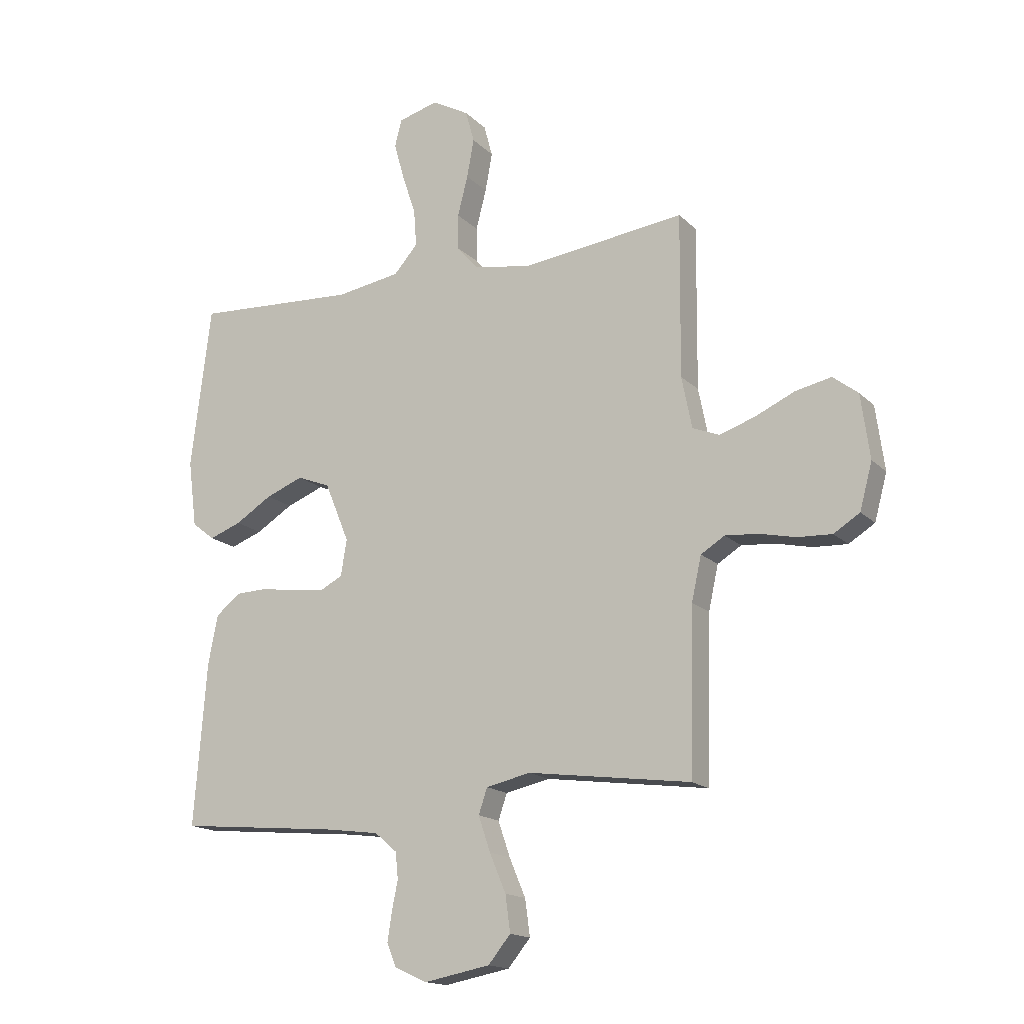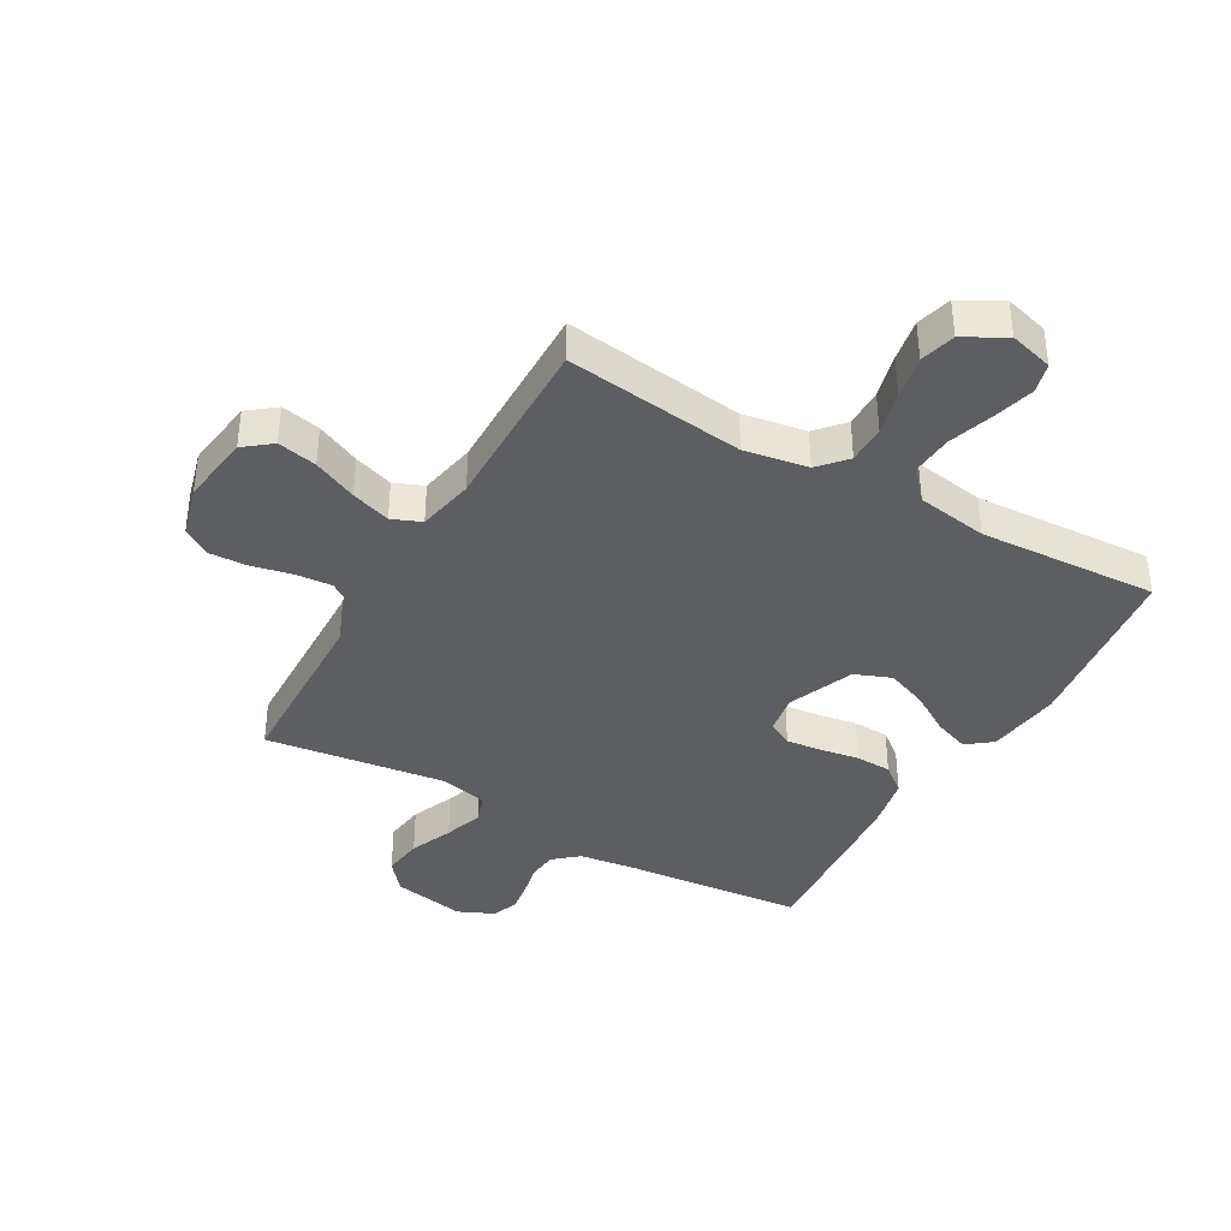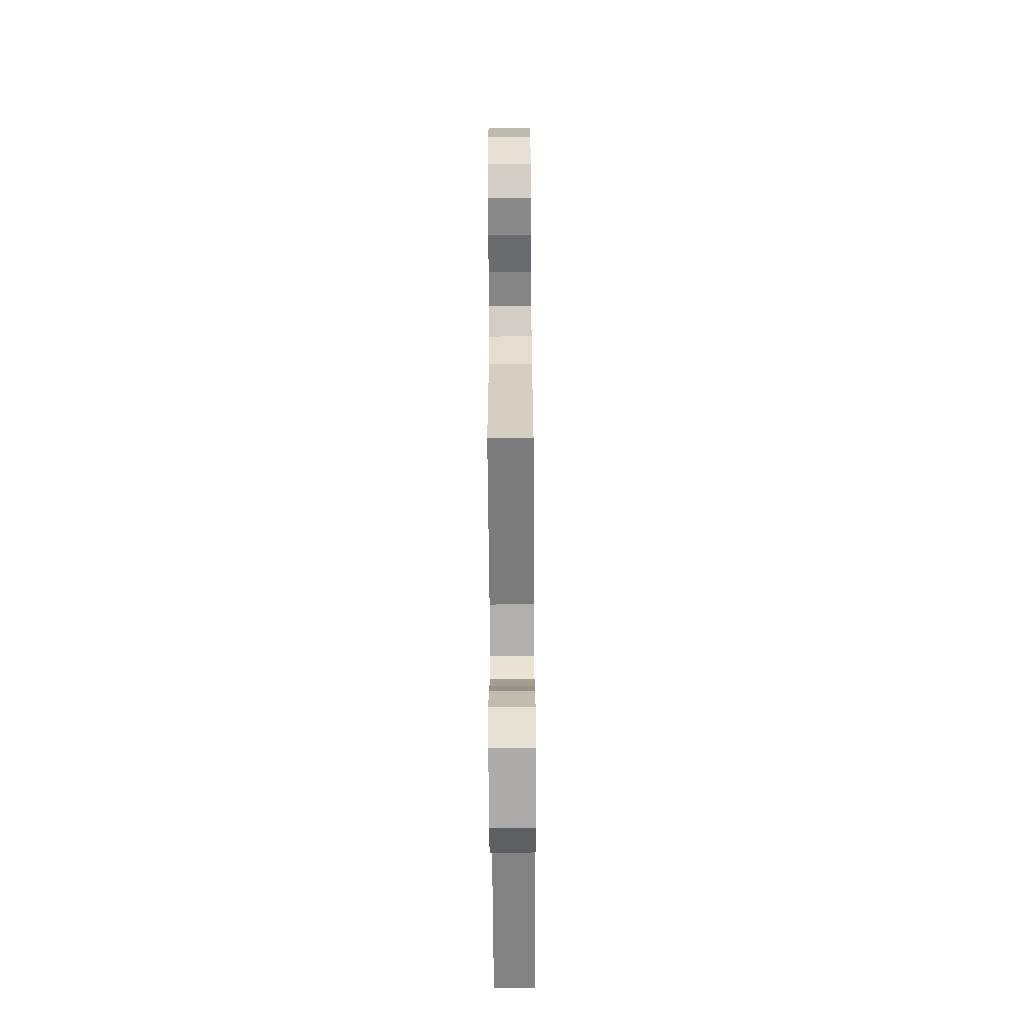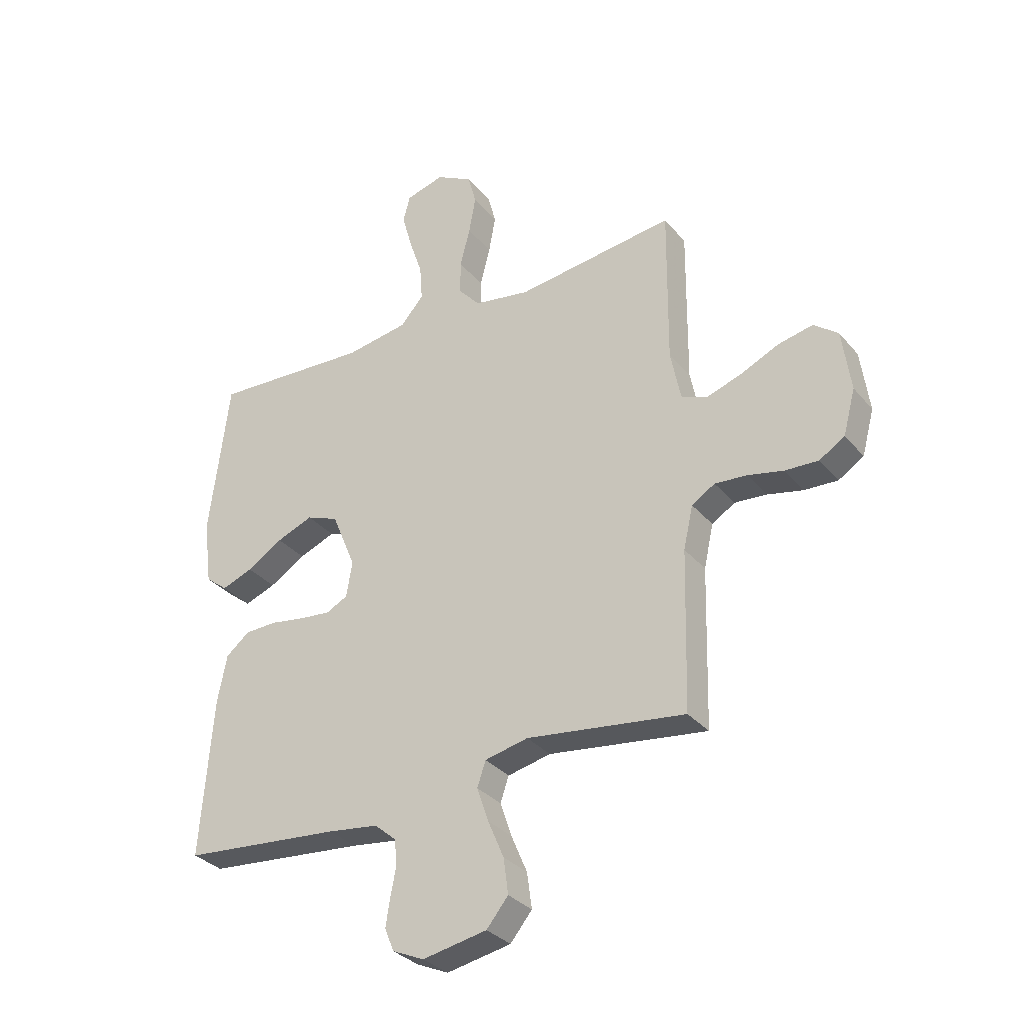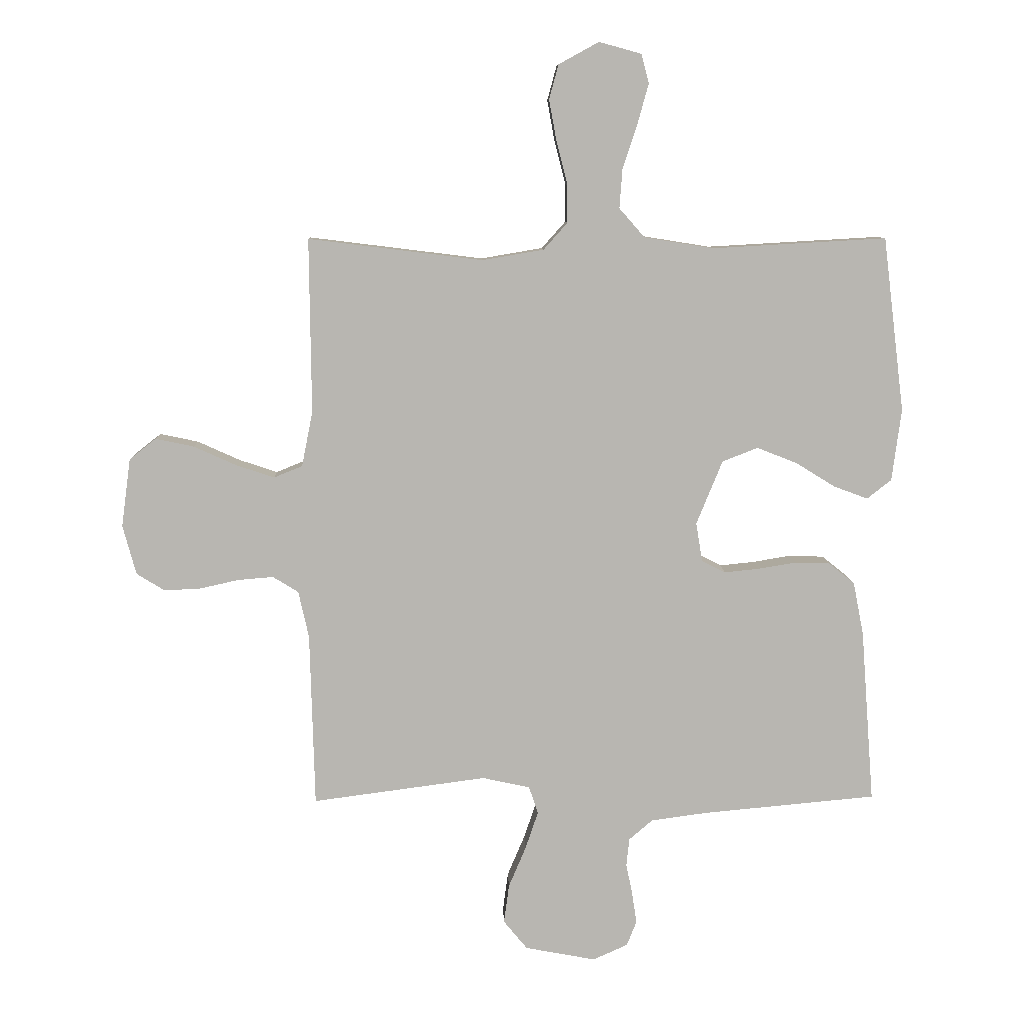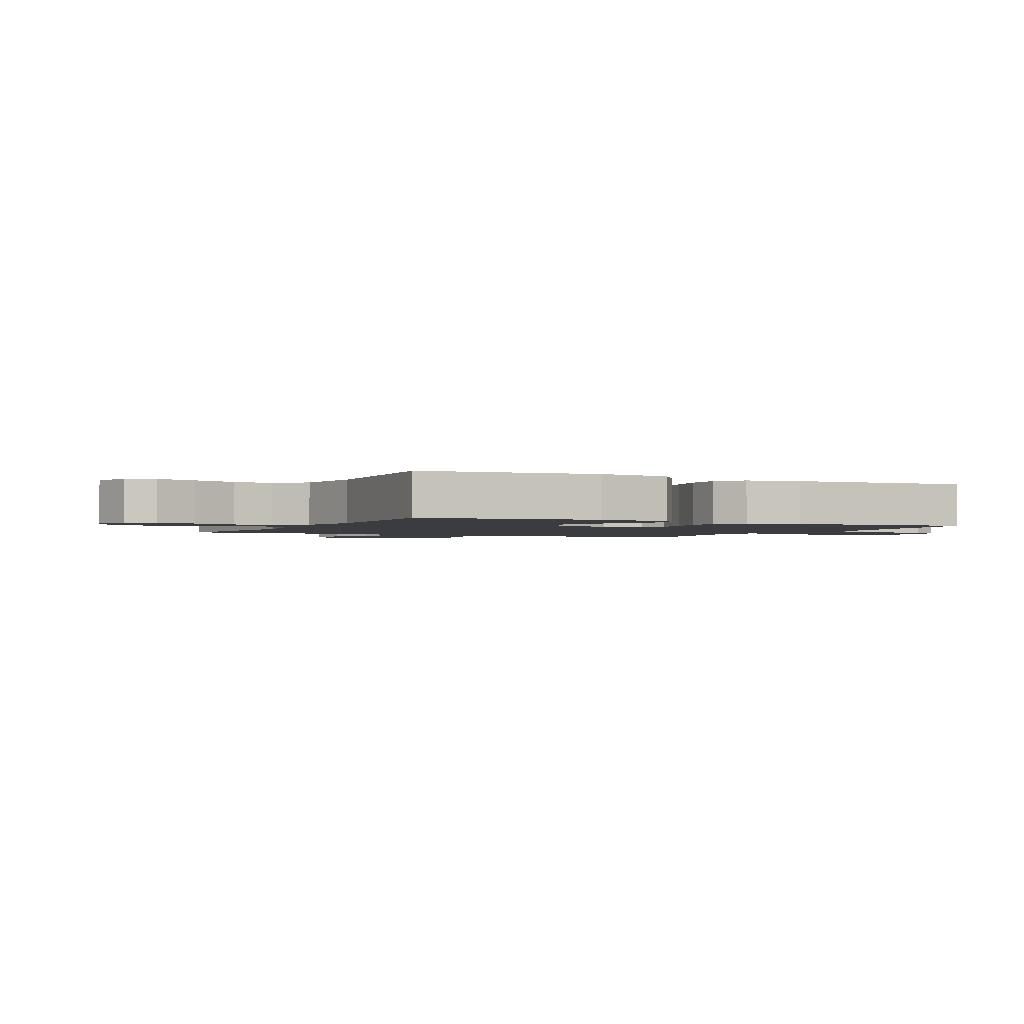
<metadata>
{"format":"obj","ext":"obj","renderer":"f3d","projection":"perspective","resolution":1024,"background":"white","views":[{"elev":-16.2,"azim":-151.4,"up":"+Z"},{"elev":-38.8,"azim":-29.7,"up":"+Y"},{"elev":-66.0,"azim":-89.6,"up":"+Z"},{"elev":-32.3,"azim":-147.0,"up":"+Z"},{"elev":8.8,"azim":-1.7,"up":"+Z"},{"elev":-1.9,"azim":63.8,"up":"+Y"}]}
</metadata>
<code>
v -0.5 0.07 0.5
v -0.2 0.07 0.463
v -0.094 0.07 0.481
v -0.053 0.07 0.527
v -0.053 0.07 0.592
v -0.072 0.07 0.666
v -0.085 0.07 0.737
v -0.069 0.07 0.796
v 0 0.07 0.834
v 0.073 0.07 0.814
v 0.086 0.07 0.764
v 0.067 0.07 0.695
v 0.042 0.07 0.62
v 0.037 0.07 0.552
v 0.081 0.07 0.502
v 0.2 0.07 0.483
v 0.5 0.07 0.5
v 0.537 0.07 0.2
v 0.521 0.07 0.076
v 0.479 0.07 0.043
v 0.42 0.07 0.065
v 0.352 0.07 0.107
v 0.283 0.07 0.134
v 0.222 0.07 0.11
v 0.177 0.07 0
v 0.188 0.07 -0.067
v 0.229 0.07 -0.088
v 0.288 0.07 -0.082
v 0.354 0.07 -0.071
v 0.414 0.07 -0.073
v 0.459 0.07 -0.109
v 0.477 0.07 -0.2
v 0.5 0.07 -0.5
v 0.2 0.07 -0.528
v 0.104 0.07 -0.541
v 0.063 0.07 -0.576
v 0.058 0.07 -0.624
v 0.069 0.07 -0.678
v 0.077 0.07 -0.731
v 0.06 0.07 -0.774
v 0 0.07 -0.801
v -0.122 0.07 -0.778
v -0.163 0.07 -0.728
v -0.154 0.07 -0.661
v -0.124 0.07 -0.59
v -0.102 0.07 -0.525
v -0.118 0.07 -0.478
v -0.2 0.07 -0.46
v -0.5 0.07 -0.5
v -0.508 0.07 -0.2
v -0.526 0.07 -0.119
v -0.57 0.07 -0.092
v -0.631 0.07 -0.097
v -0.698 0.07 -0.112
v -0.761 0.07 -0.115
v -0.809 0.07 -0.085
v -0.832 0.07 0
v -0.816 0.07 0.118
v -0.77 0.07 0.154
v -0.704 0.07 0.14
v -0.631 0.07 0.107
v -0.565 0.07 0.085
v -0.516 0.07 0.105
v -0.497 0.07 0.2
v -0.5 0 0.5
v -0.2 0 0.463
v -0.094 0 0.481
v -0.053 0 0.527
v -0.053 0 0.592
v -0.072 0 0.666
v -0.085 0 0.737
v -0.069 0 0.796
v 0 0 0.834
v 0.073 0 0.814
v 0.086 0 0.764
v 0.067 0 0.695
v 0.042 0 0.62
v 0.037 0 0.552
v 0.081 0 0.502
v 0.2 0 0.483
v 0.5 0 0.5
v 0.537 0 0.2
v 0.521 0 0.076
v 0.479 0 0.043
v 0.42 0 0.065
v 0.352 0 0.107
v 0.283 0 0.134
v 0.222 0 0.11
v 0.177 0 0
v 0.188 0 -0.067
v 0.229 0 -0.088
v 0.288 0 -0.082
v 0.354 0 -0.071
v 0.414 0 -0.073
v 0.459 0 -0.109
v 0.477 0 -0.2
v 0.5 0 -0.5
v 0.2 0 -0.528
v 0.104 0 -0.541
v 0.063 0 -0.576
v 0.058 0 -0.624
v 0.069 0 -0.678
v 0.077 0 -0.731
v 0.06 0 -0.774
v 0 0 -0.801
v -0.122 0 -0.778
v -0.163 0 -0.728
v -0.154 0 -0.661
v -0.124 0 -0.59
v -0.102 0 -0.525
v -0.118 0 -0.478
v -0.2 0 -0.46
v -0.5 0 -0.5
v -0.508 0 -0.2
v -0.526 0 -0.119
v -0.57 0 -0.092
v -0.631 0 -0.097
v -0.698 0 -0.112
v -0.761 0 -0.115
v -0.809 0 -0.085
v -0.832 0 0
v -0.816 0 0.118
v -0.77 0 0.154
v -0.704 0 0.14
v -0.631 0 0.107
v -0.565 0 0.085
v -0.516 0 0.105
v -0.497 0 0.2
f 59 60 61
f 58 59 61
f 57 58 61
f 56 57 61
f 55 56 61
f 54 55 61
f 53 54 61
f 52 53 61 62
f 51 52 62 63
f 48 49 50
f 51 63 64
f 50 51 64
f 48 50 64
f 47 48 64
f 43 44 45
f 42 43 45
f 41 42 45
f 40 41 45
f 39 40 45
f 38 39 45
f 37 38 45
f 36 37 45 46
f 35 36 46 47
f 32 33 34
f 31 32 34
f 30 31 34
f 29 30 34
f 28 29 34
f 34 35 47
f 28 34 47
f 27 28 47
f 20 21 22
f 19 20 22
f 18 19 22
f 17 18 22
f 16 17 22
f 15 16 22 23
f 14 15 23 24
f 11 12 13
f 10 11 13
f 9 10 13
f 8 9 13
f 7 8 13
f 6 7 13
f 5 6 13
f 4 5 13 14
f 14 24 25
f 4 14 25
f 3 4 25
f 64 1 2
f 26 27 47 64
f 25 26 64
f 3 25 64
f 2 3 64
f 125 124 123
f 125 123 122
f 125 122 121
f 125 121 120
f 125 120 119
f 125 119 118
f 125 118 117
f 126 125 117 116
f 127 126 116 115
f 114 113 112
f 128 127 115
f 128 115 114
f 128 114 112
f 128 112 111
f 109 108 107
f 109 107 106
f 109 106 105
f 109 105 104
f 109 104 103
f 109 103 102
f 109 102 101
f 110 109 101 100
f 111 110 100 99
f 98 97 96
f 98 96 95
f 98 95 94
f 98 94 93
f 98 93 92
f 111 99 98
f 111 98 92
f 111 92 91
f 86 85 84
f 86 84 83
f 86 83 82
f 86 82 81
f 86 81 80
f 87 86 80 79
f 88 87 79 78
f 77 76 75
f 77 75 74
f 77 74 73
f 77 73 72
f 77 72 71
f 77 71 70
f 77 70 69
f 78 77 69 68
f 89 88 78
f 89 78 68
f 89 68 67
f 66 65 128
f 128 111 91 90
f 128 90 89
f 128 89 67
f 128 67 66
f 1 65 66 2
f 2 66 67 3
f 3 67 68 4
f 4 68 69 5
f 5 69 70 6
f 6 70 71 7
f 7 71 72 8
f 8 72 73 9
f 9 73 74 10
f 10 74 75 11
f 11 75 76 12
f 12 76 77 13
f 13 77 78 14
f 14 78 79 15
f 15 79 80 16
f 16 80 81 17
f 17 81 82 18
f 18 82 83 19
f 19 83 84 20
f 20 84 85 21
f 21 85 86 22
f 22 86 87 23
f 23 87 88 24
f 24 88 89 25
f 25 89 90 26
f 26 90 91 27
f 27 91 92 28
f 28 92 93 29
f 29 93 94 30
f 30 94 95 31
f 31 95 96 32
f 32 96 97 33
f 33 97 98 34
f 34 98 99 35
f 35 99 100 36
f 36 100 101 37
f 37 101 102 38
f 38 102 103 39
f 39 103 104 40
f 40 104 105 41
f 41 105 106 42
f 42 106 107 43
f 43 107 108 44
f 44 108 109 45
f 45 109 110 46
f 46 110 111 47
f 47 111 112 48
f 48 112 113 49
f 49 113 114 50
f 50 114 115 51
f 51 115 116 52
f 52 116 117 53
f 53 117 118 54
f 54 118 119 55
f 55 119 120 56
f 56 120 121 57
f 57 121 122 58
f 58 122 123 59
f 59 123 124 60
f 60 124 125 61
f 61 125 126 62
f 62 126 127 63
f 63 127 128 64
f 64 128 65 1

</code>
